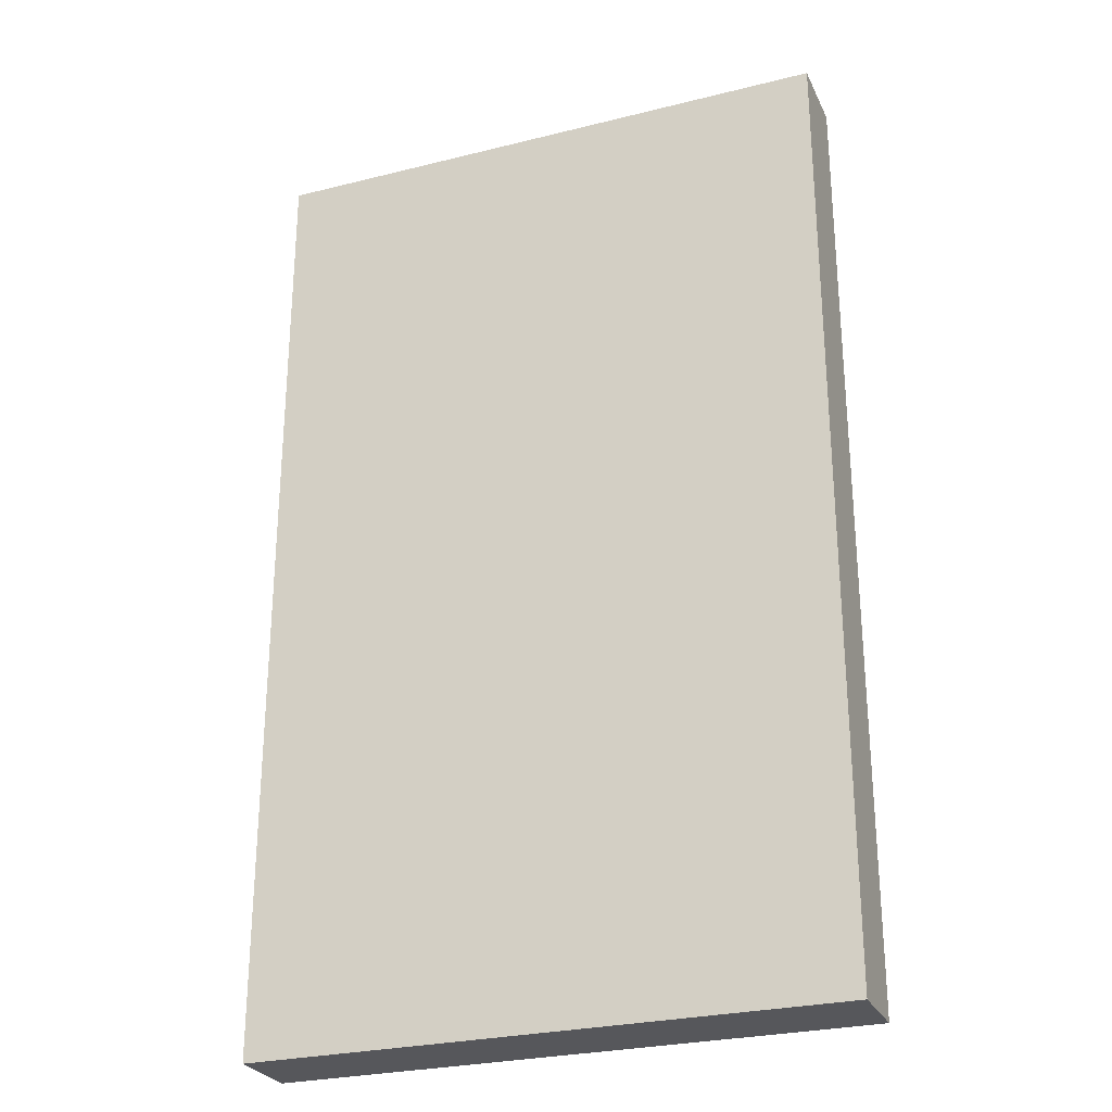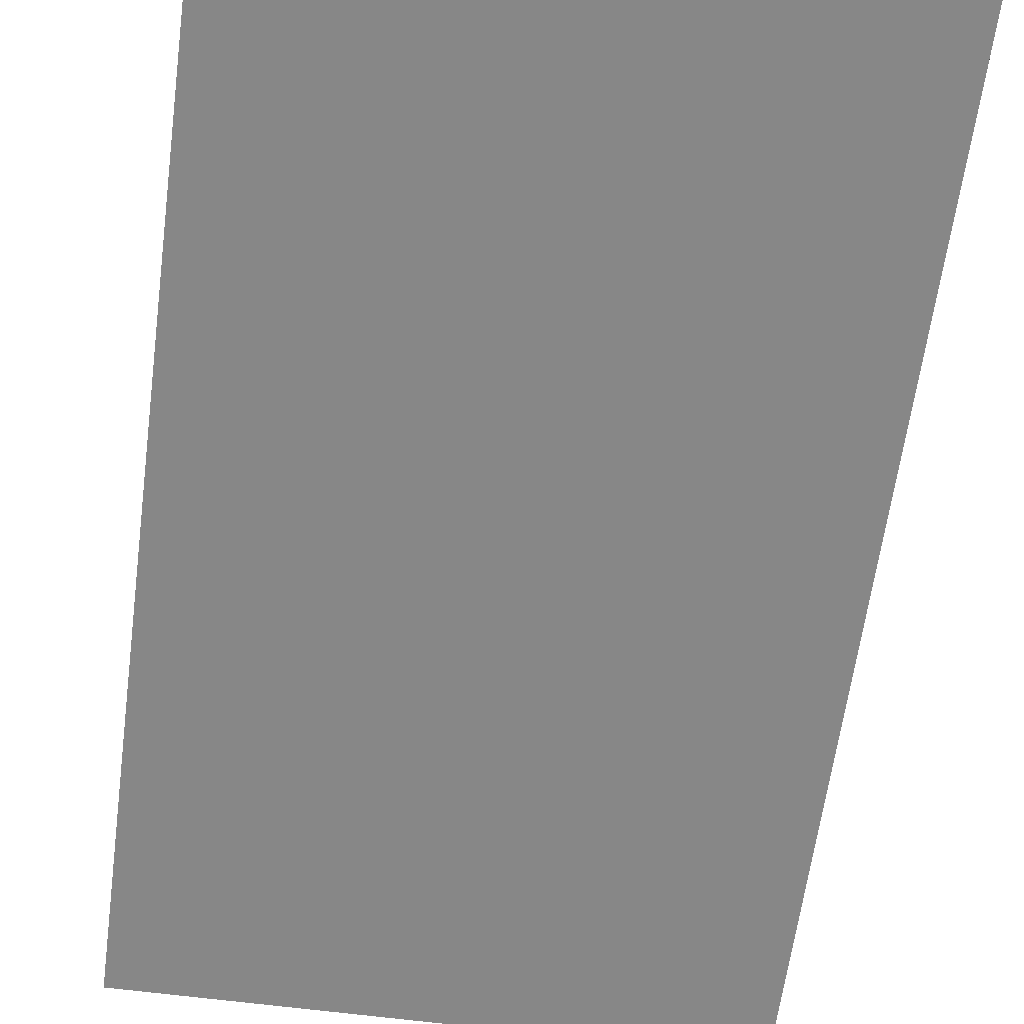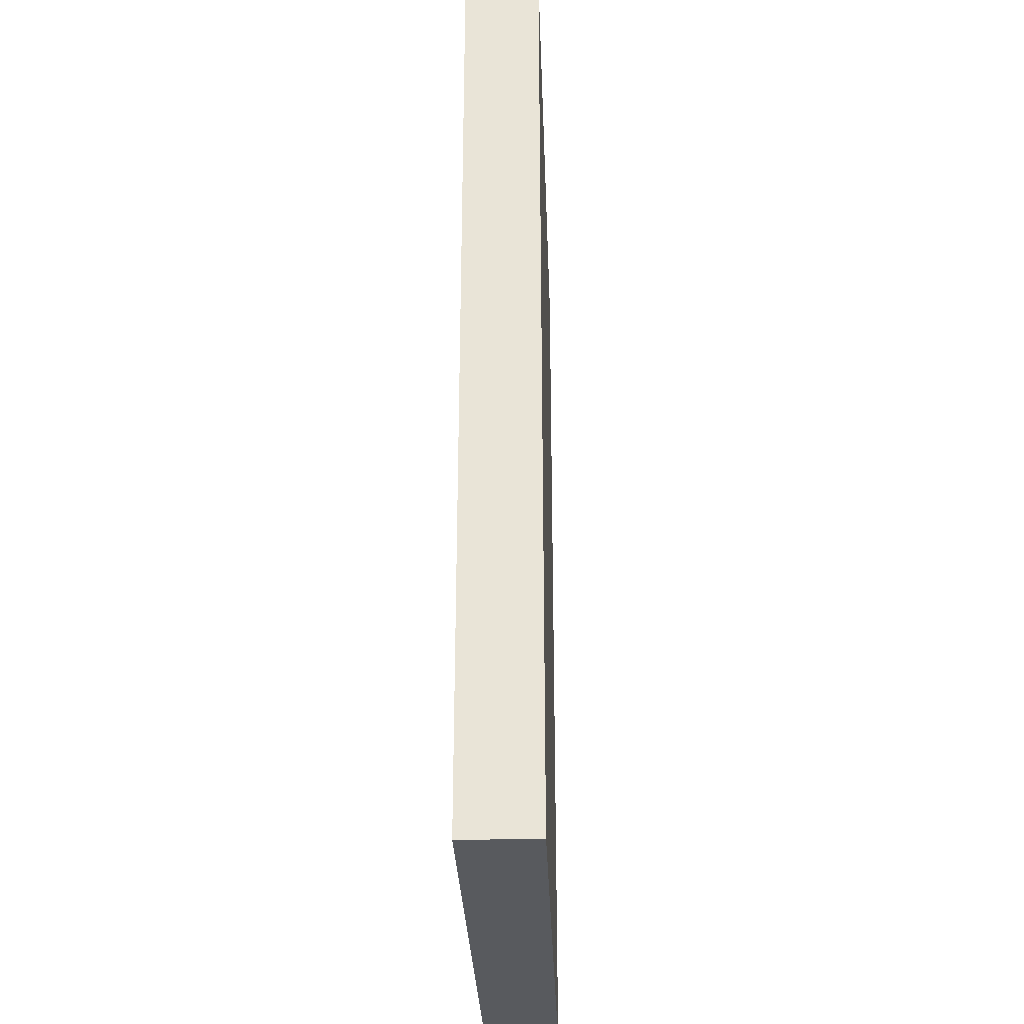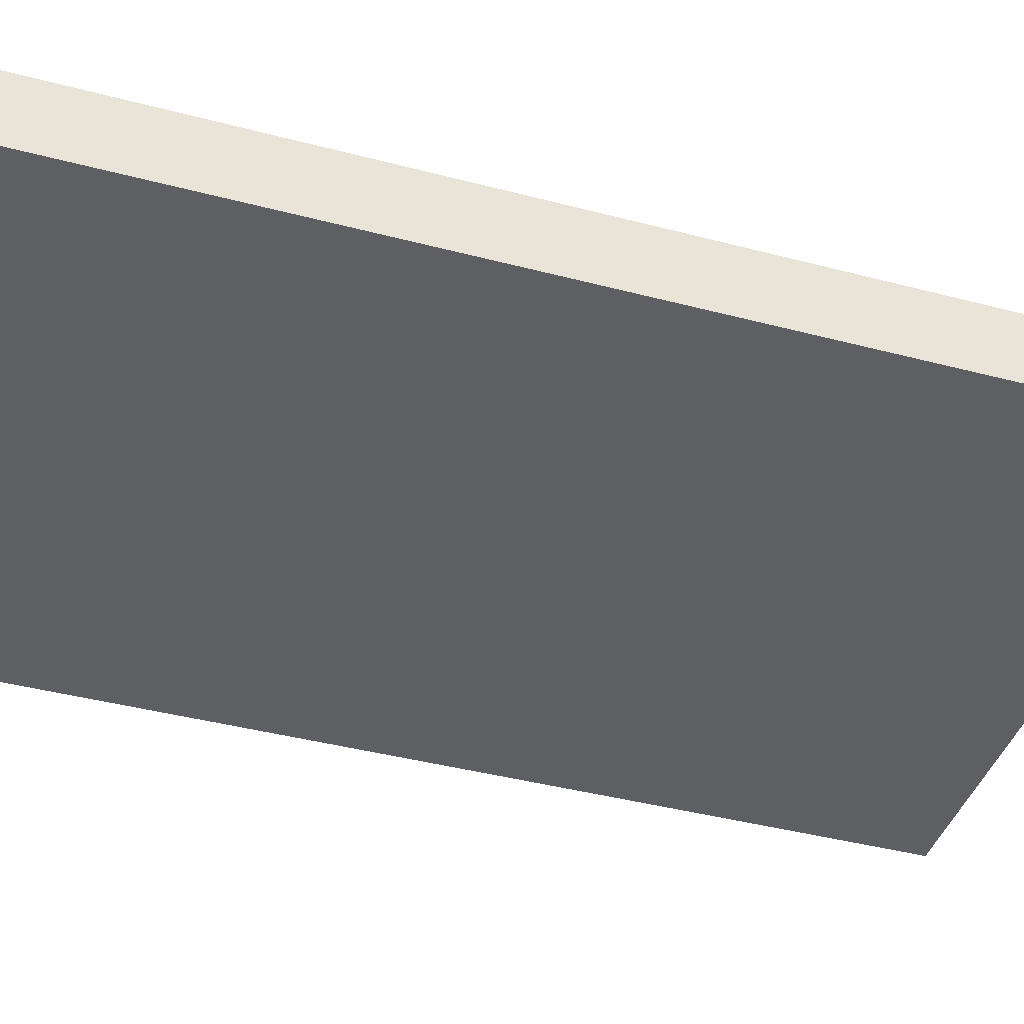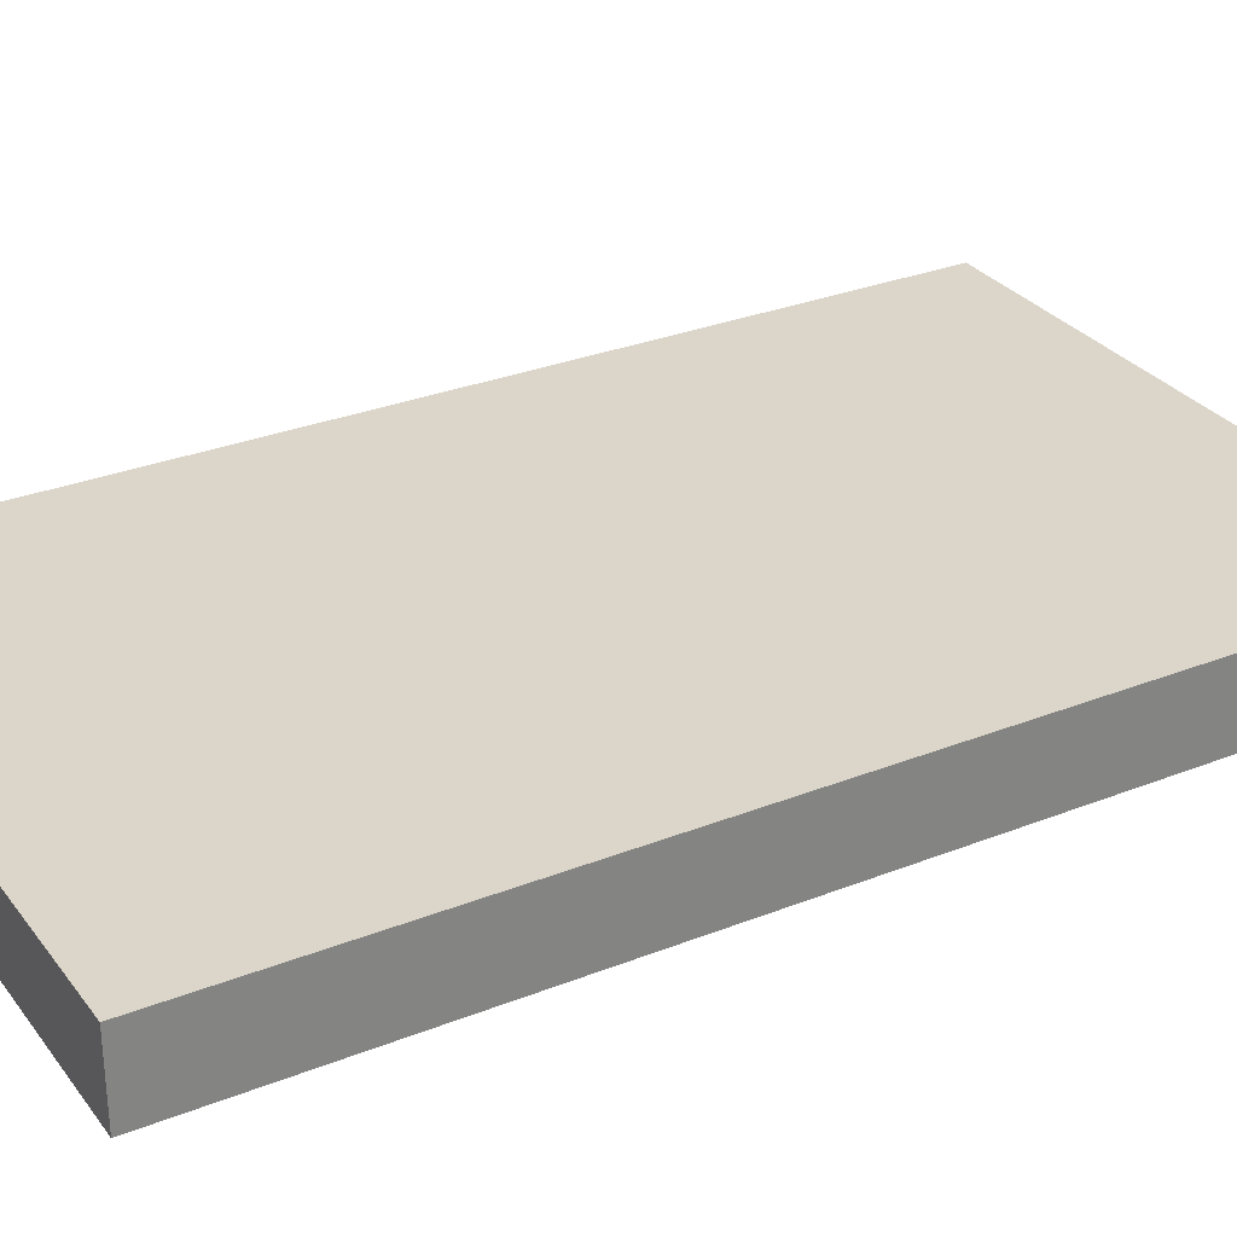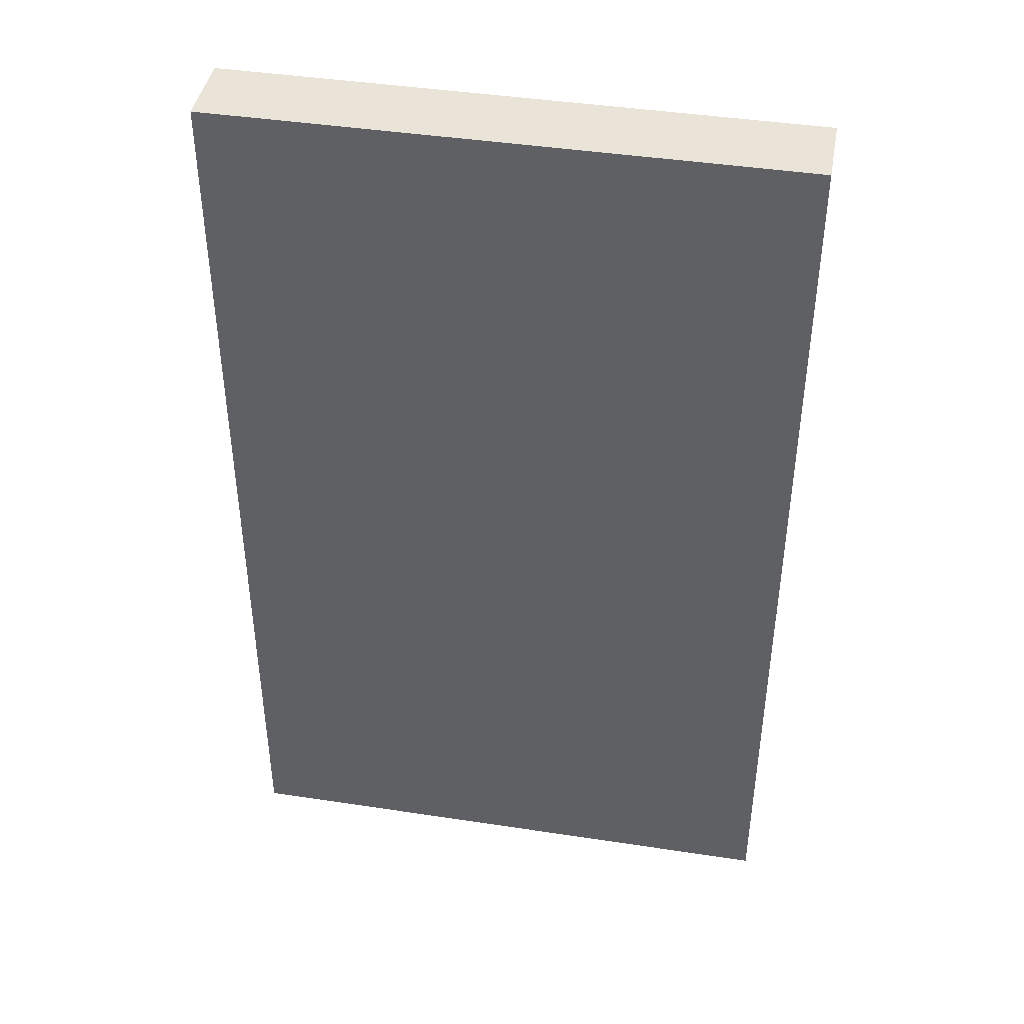
<metadata>
{"format":"obj","ext":"obj","renderer":"f3d","projection":"perspective","resolution":1024,"background":"white","views":[{"elev":-27.2,"azim":21.1,"up":"+Z"},{"elev":-62.6,"azim":-7.6,"up":"+Y"},{"elev":-30.5,"azim":92.1,"up":"+Z"},{"elev":-42.0,"azim":72.5,"up":"+Y"},{"elev":29.9,"azim":-120.1,"up":"+Y"},{"elev":42.8,"azim":-169.7,"up":"+Z"}]}
</metadata>
<code>
o Rectangle
v -30 -4 50
v -30 -4 -50
v 30 -4 50
v 30 -4 -50
v -30 4 -50
v -30 4 50
v 30 4 -50
v 30 4 50
f 1 2 3
f 2 4 3
f 5 6 7
f 6 8 7
f 8 6 3
f 6 1 3
f 6 5 1
f 5 2 1
f 7 8 4
f 8 3 4
f 5 7 2
f 7 4 2

</code>
